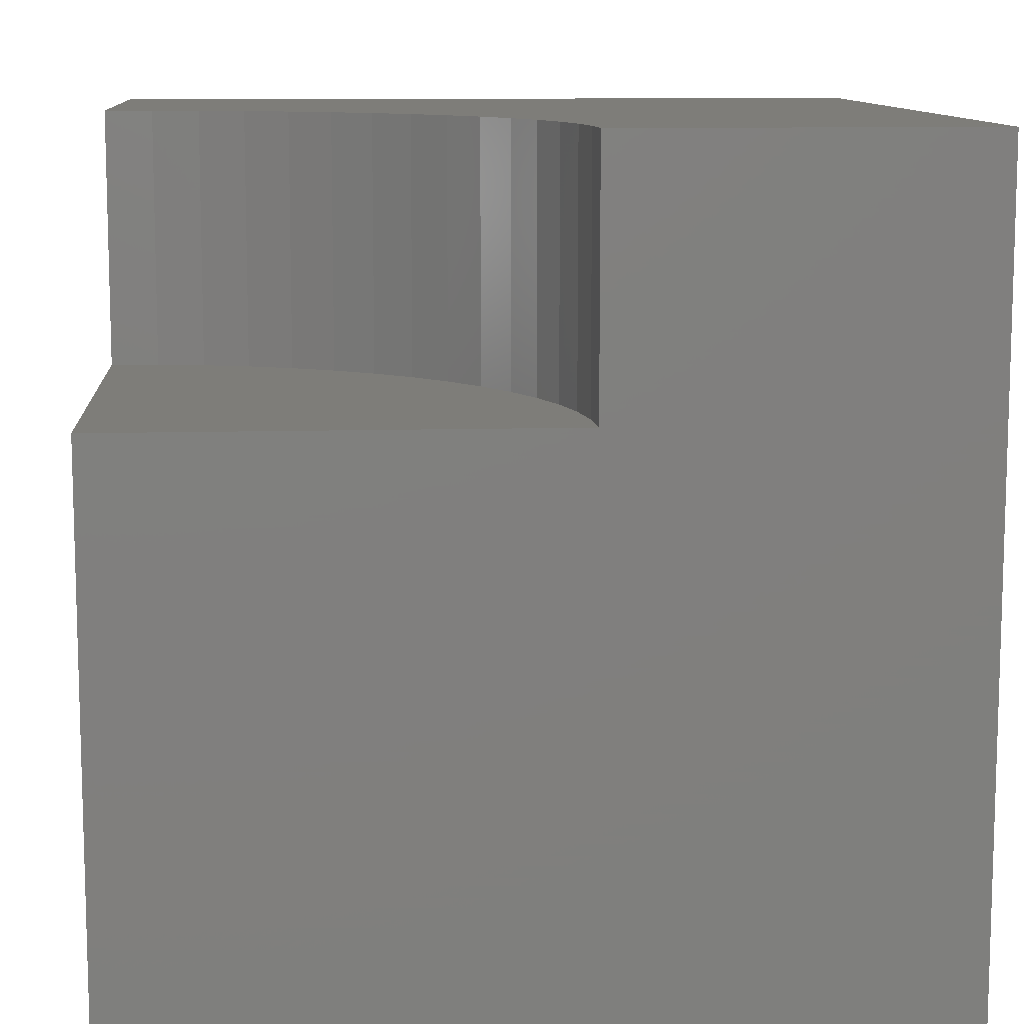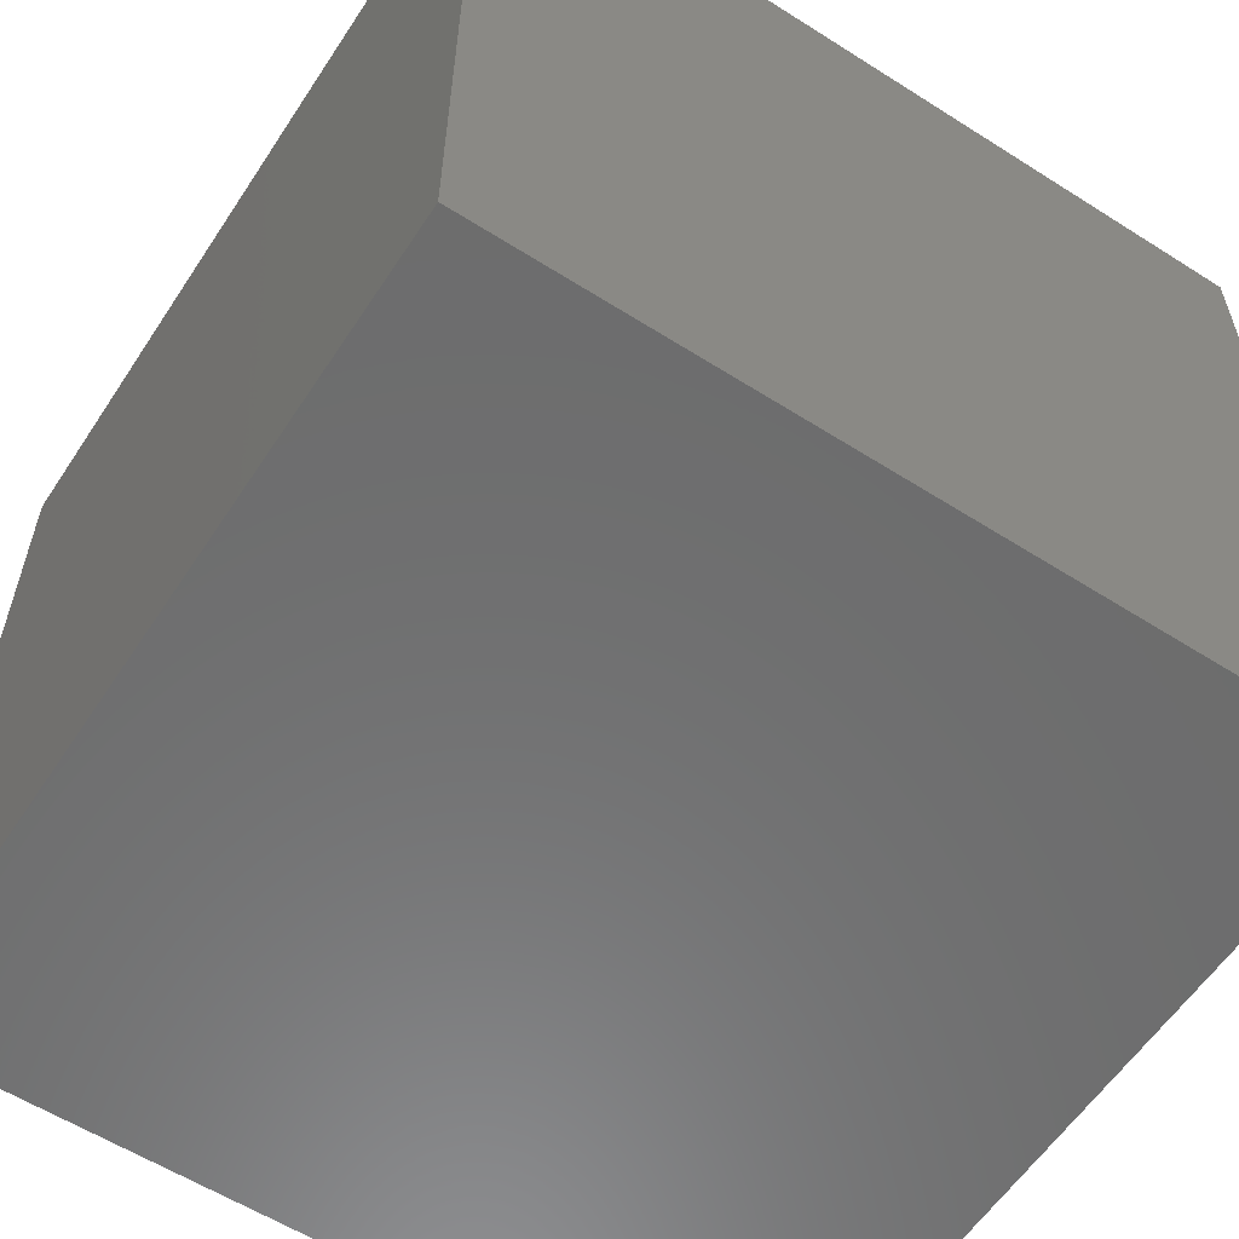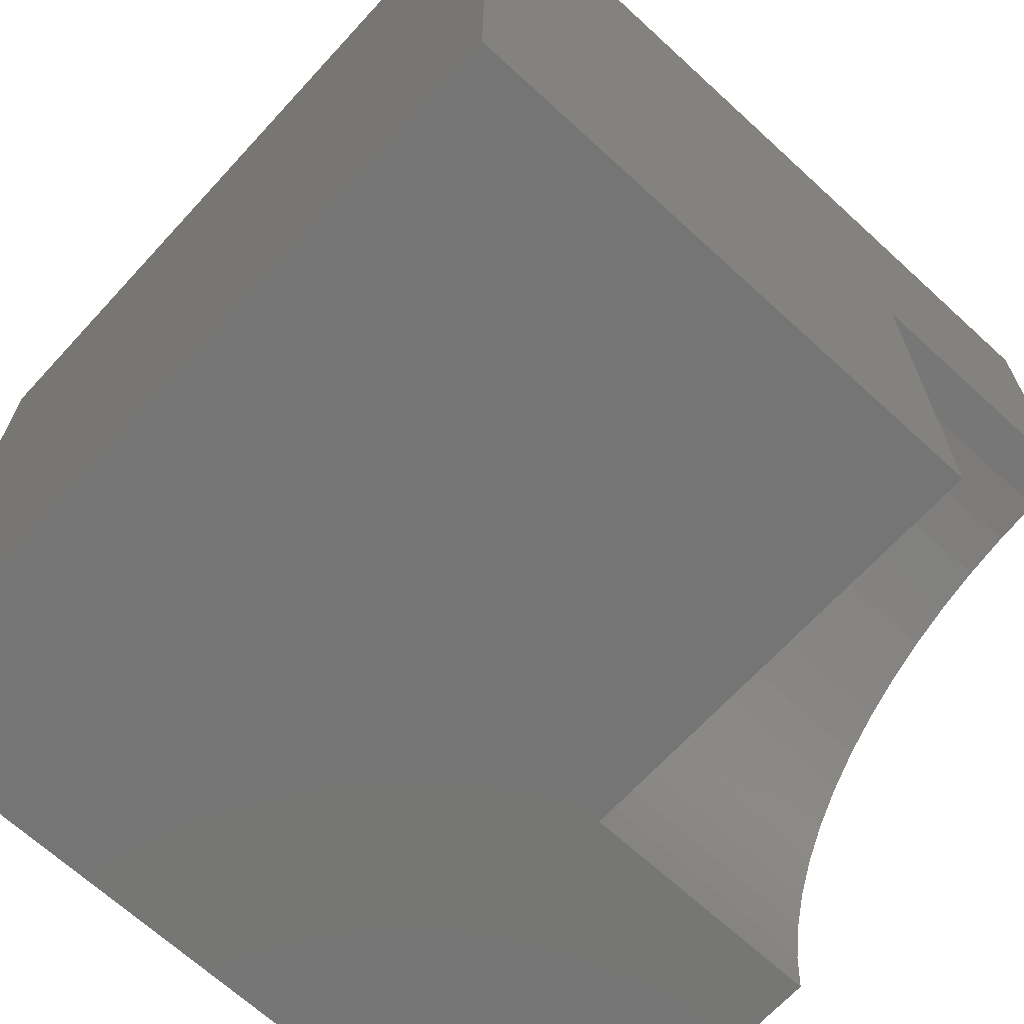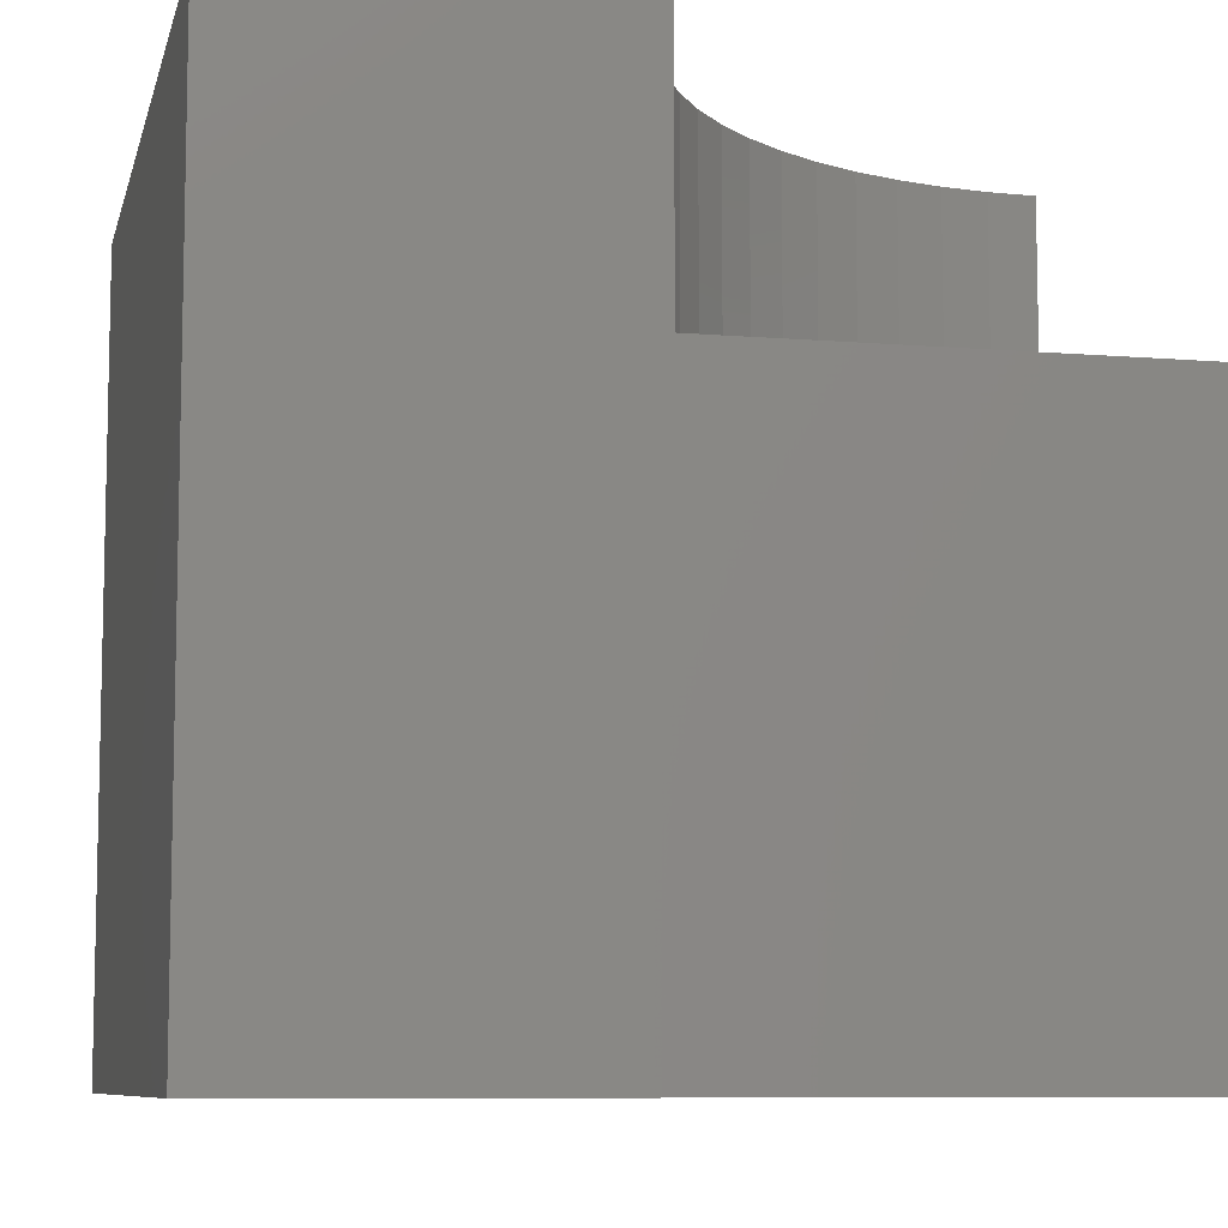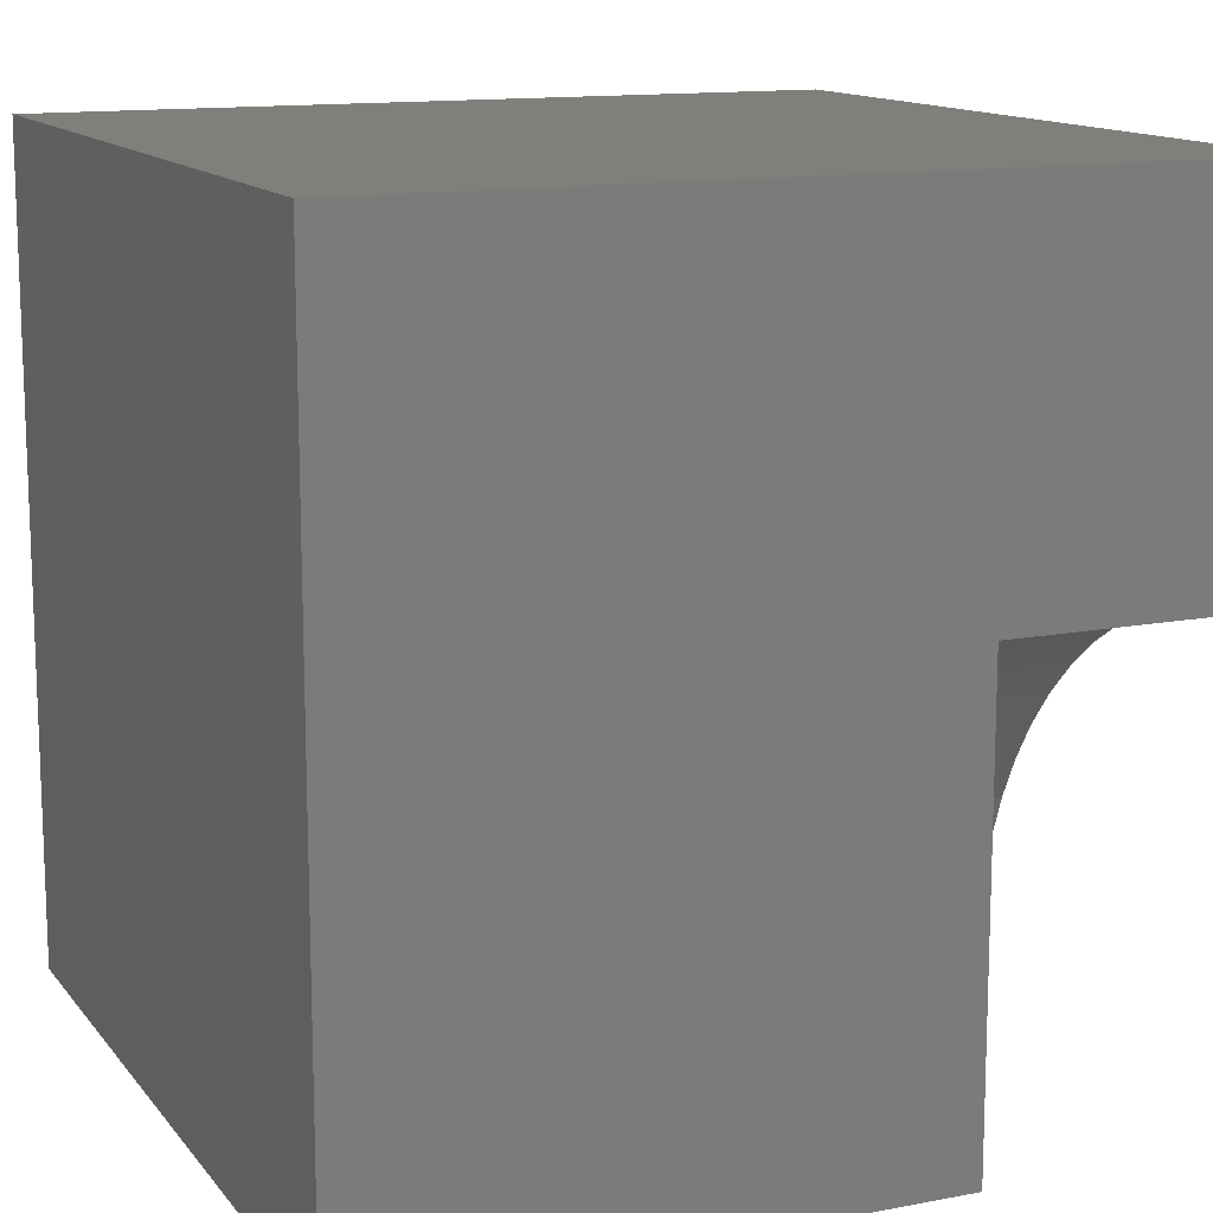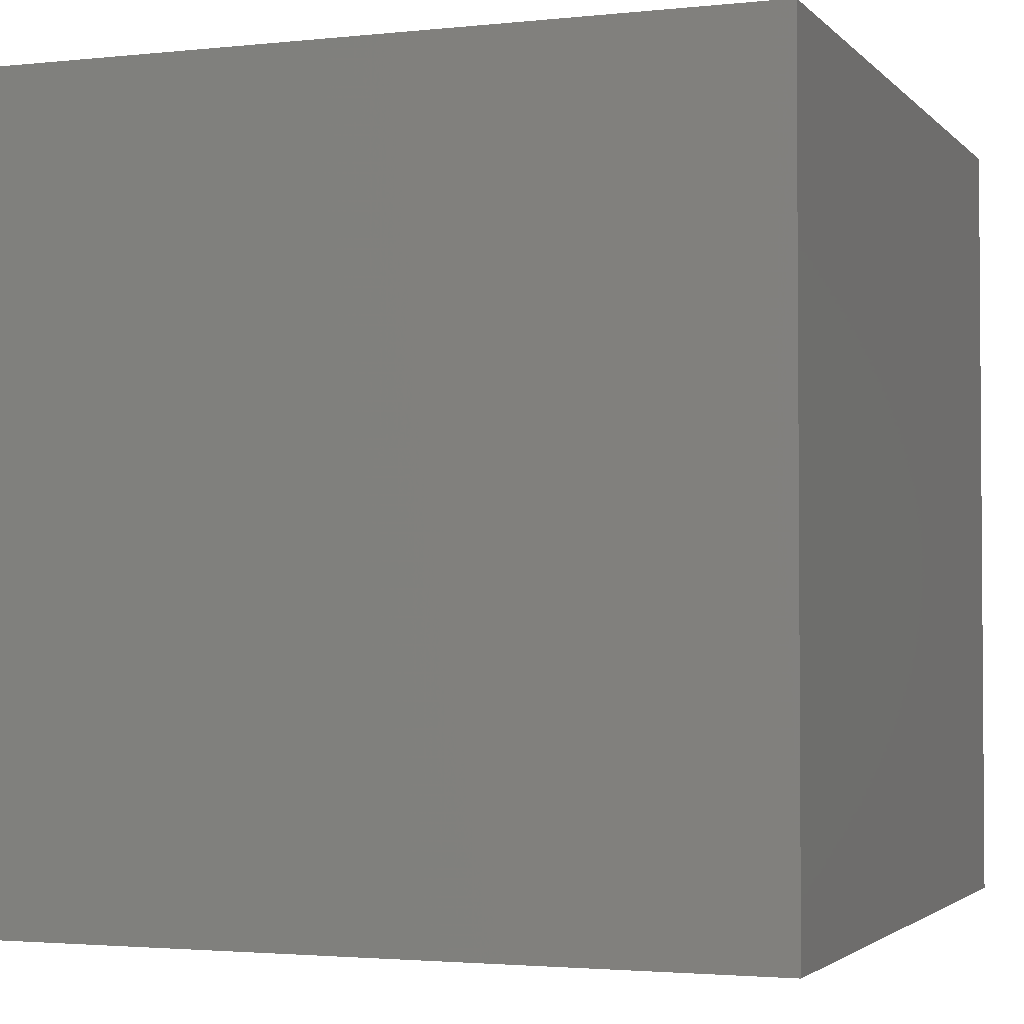
<metadata>
{"format":"stl","ext":"stl","renderer":"f3d","projection":"perspective","resolution":1024,"background":"white","views":[{"elev":10.6,"azim":-4.1,"up":"+Z"},{"elev":-58.8,"azim":146.8,"up":"+Z"},{"elev":-67.7,"azim":-132.6,"up":"+Y"},{"elev":-8.3,"azim":-102.8,"up":"+Z"},{"elev":13.2,"azim":-113.6,"up":"+Y"},{"elev":-2.5,"azim":110.6,"up":"+Z"}]}
</metadata>
<code>
# stl→obj: 42 verts, 76 faces
v 0 5.571 10
v 0 10 10
v 0 5.571 6.841
v 0 10 0
v 0 0 6.841
v 0 0 0
v 3.411e-16 5.571 10
v 0.5823 5.541 10
v 2.786 4.825 10
v 3.275 4.507 10
v 10 10 10
v 1.158 5.449 10
v 1.722 5.298 10
v 2.266 5.089 10
v 3.728 4.14 10
v 4.14 3.728 10
v 4.507 3.275 10
v 5.571 0 10
v 10 0 10
v 5.541 0.5823 10
v 5.449 1.158 10
v 4.825 2.786 10
v 5.089 2.266 10
v 5.298 1.722 10
v 10 10 0
v 10 0 0
v 5.571 0 6.841
v 5.541 0.5823 6.841
v 5.449 1.158 6.841
v 5.298 1.722 6.841
v 5.089 2.266 6.841
v 4.825 2.786 6.841
v 4.507 3.275 6.841
v 4.14 3.728 6.841
v 3.728 4.14 6.841
v 3.275 4.507 6.841
v 2.786 4.825 6.841
v 2.266 5.089 6.841
v 1.722 5.298 6.841
v 1.158 5.449 6.841
v 0.5823 5.541 6.841
v 3.411e-16 5.571 6.841
f 1 2 3
f 3 2 4
f 3 4 5
f 5 4 6
f 2 7 8
f 9 10 11
f 8 12 2
f 2 12 13
f 2 13 11
f 11 13 14
f 11 14 9
f 10 15 11
f 11 15 16
f 11 16 17
f 18 19 20
f 20 19 21
f 17 22 11
f 11 22 23
f 11 23 19
f 19 23 24
f 19 24 21
f 25 11 26
f 26 11 19
f 4 25 6
f 6 25 26
f 11 25 2
f 2 25 4
f 5 6 27
f 27 6 26
f 27 26 18
f 18 26 19
f 27 18 20
f 27 20 28
f 28 20 21
f 28 21 29
f 29 21 24
f 29 24 30
f 30 24 23
f 30 23 31
f 31 23 22
f 31 22 32
f 32 22 17
f 32 17 33
f 33 17 16
f 33 16 34
f 34 16 15
f 34 15 35
f 35 15 10
f 35 10 36
f 36 10 9
f 36 9 37
f 37 9 14
f 37 14 38
f 38 14 13
f 38 13 39
f 39 13 12
f 39 12 40
f 40 12 8
f 40 8 41
f 41 8 7
f 41 7 42
f 32 33 5
f 33 34 5
f 5 34 35
f 5 35 36
f 36 37 5
f 5 37 38
f 5 38 39
f 27 28 5
f 5 28 29
f 39 40 5
f 5 40 41
f 5 41 42
f 29 30 5
f 5 30 31
f 5 31 32

</code>
